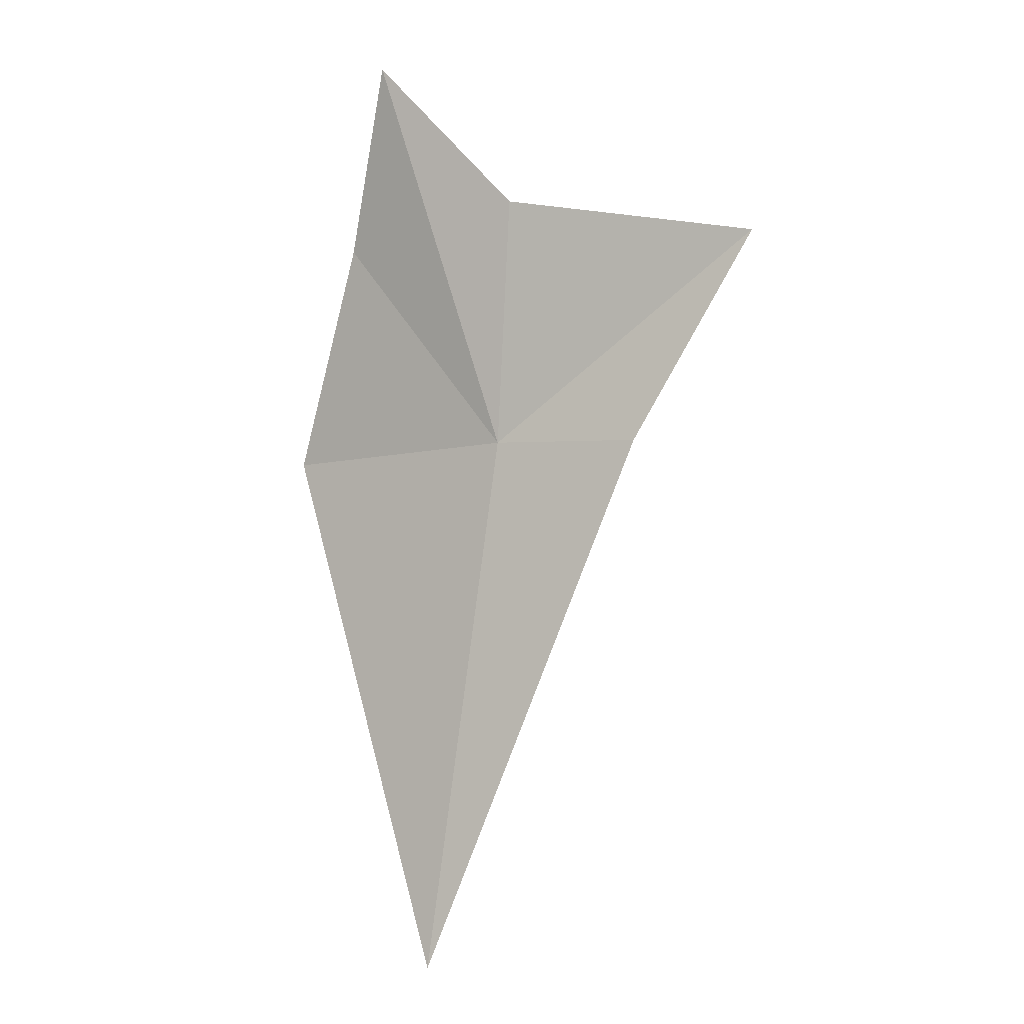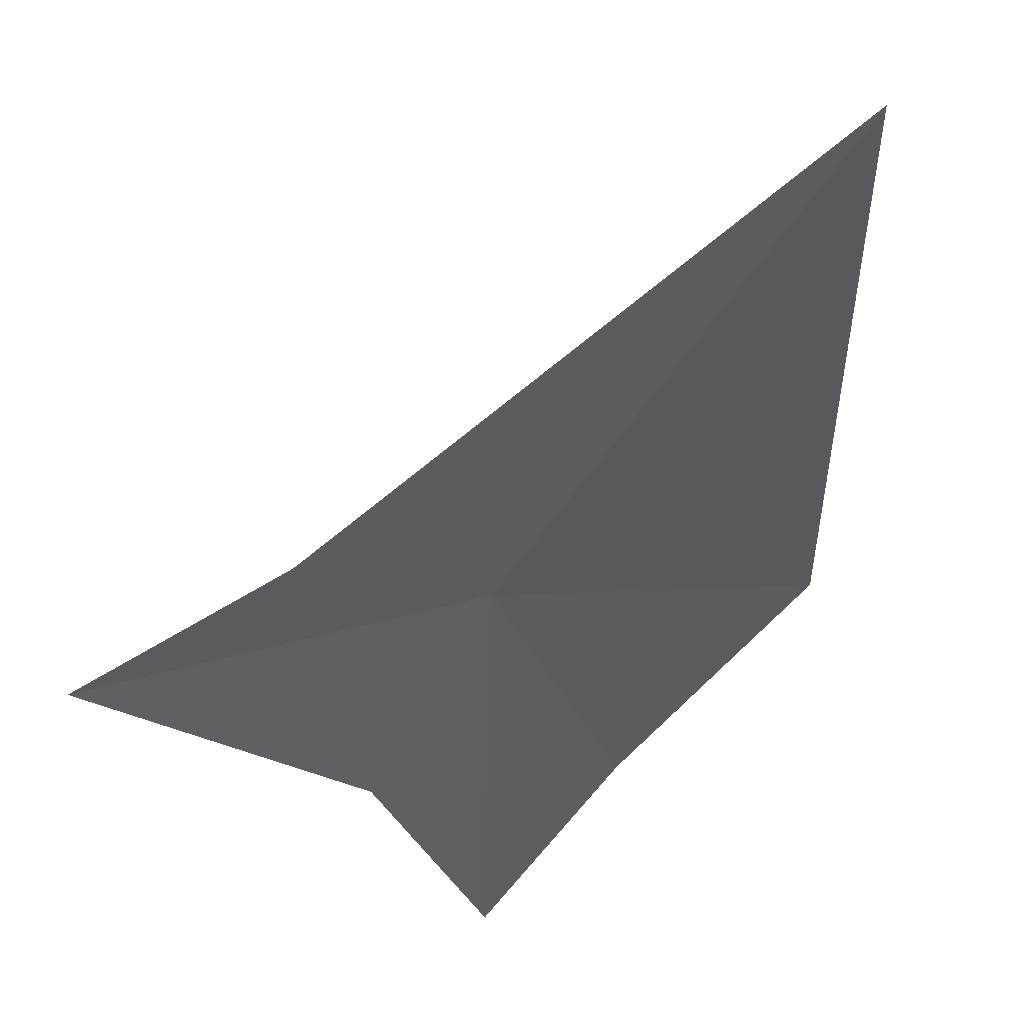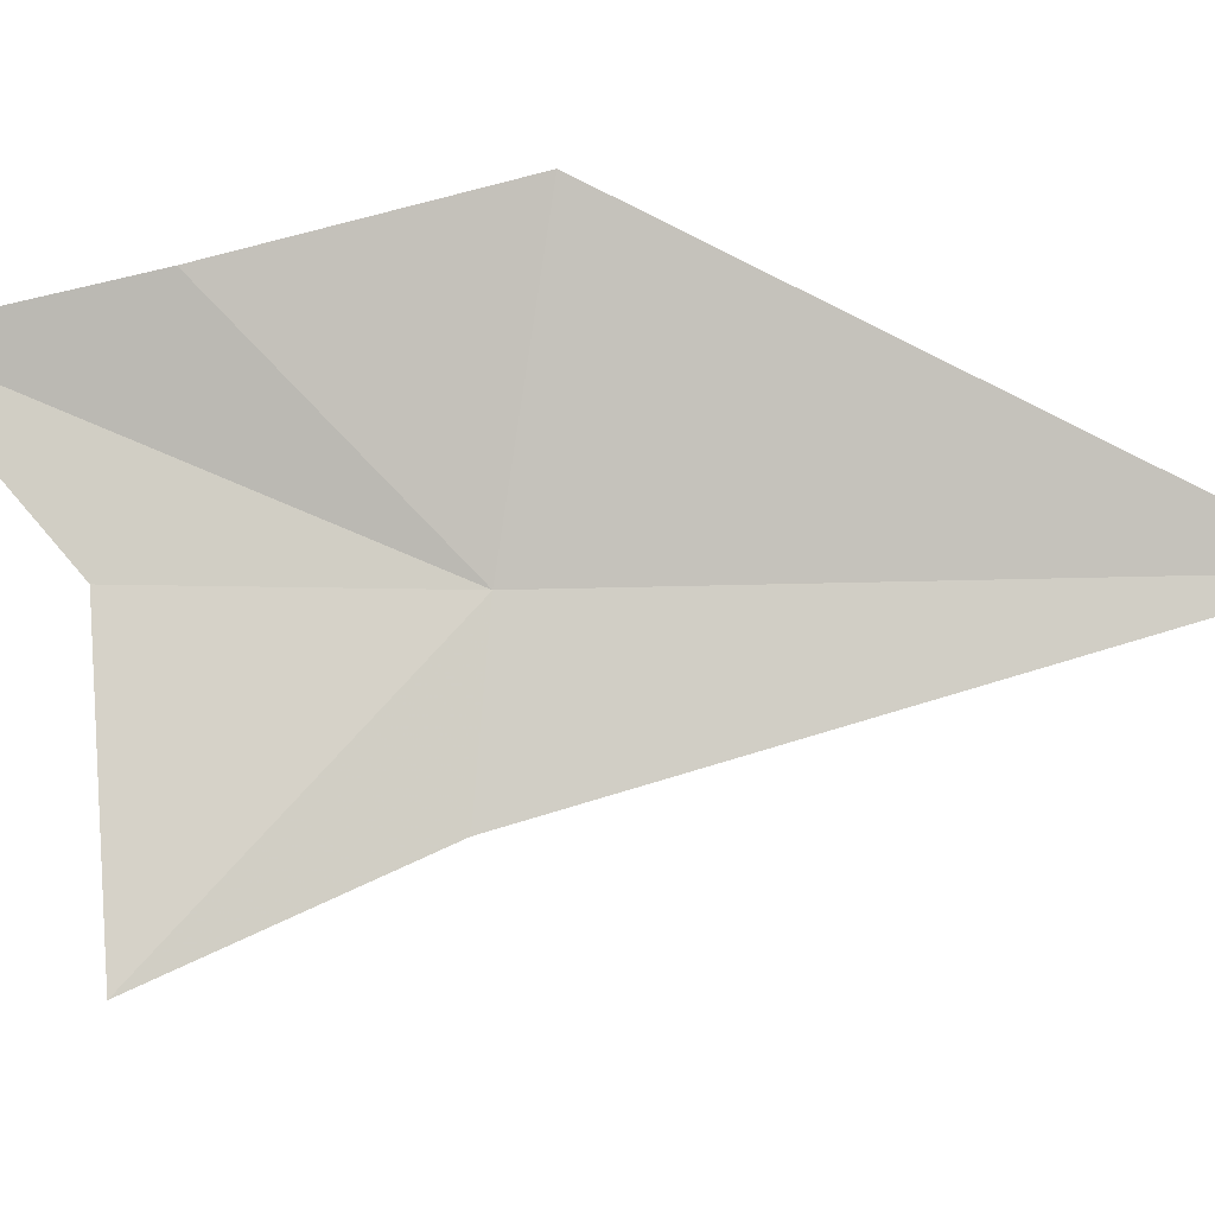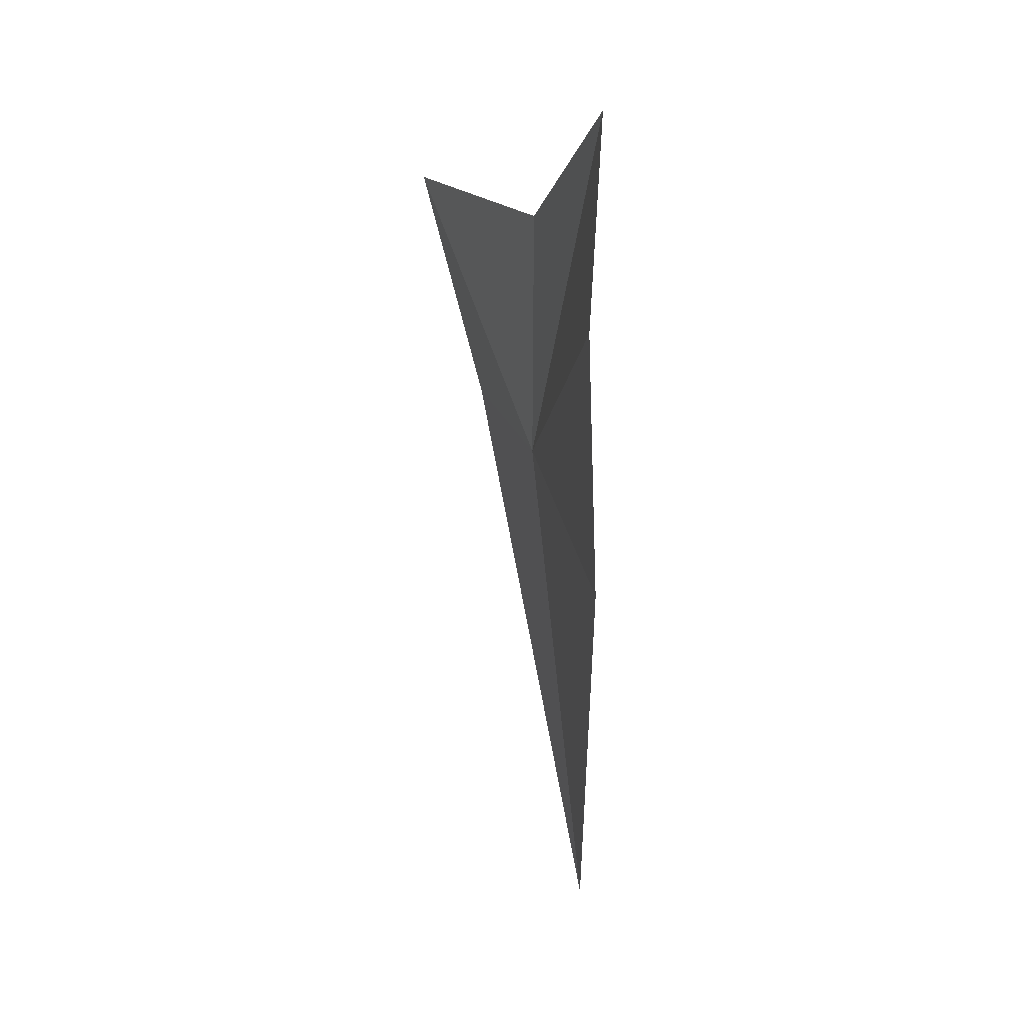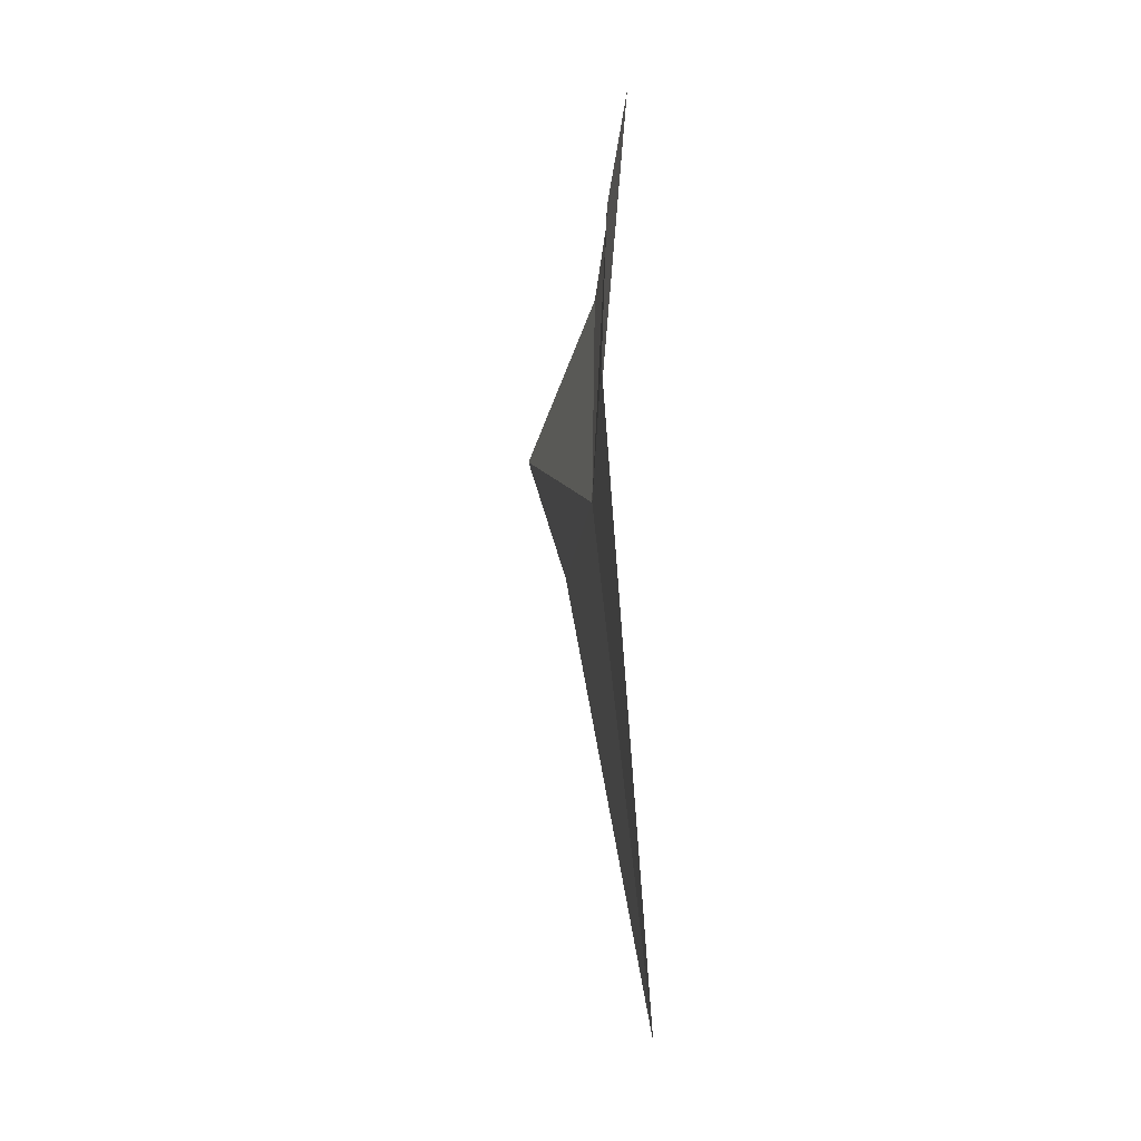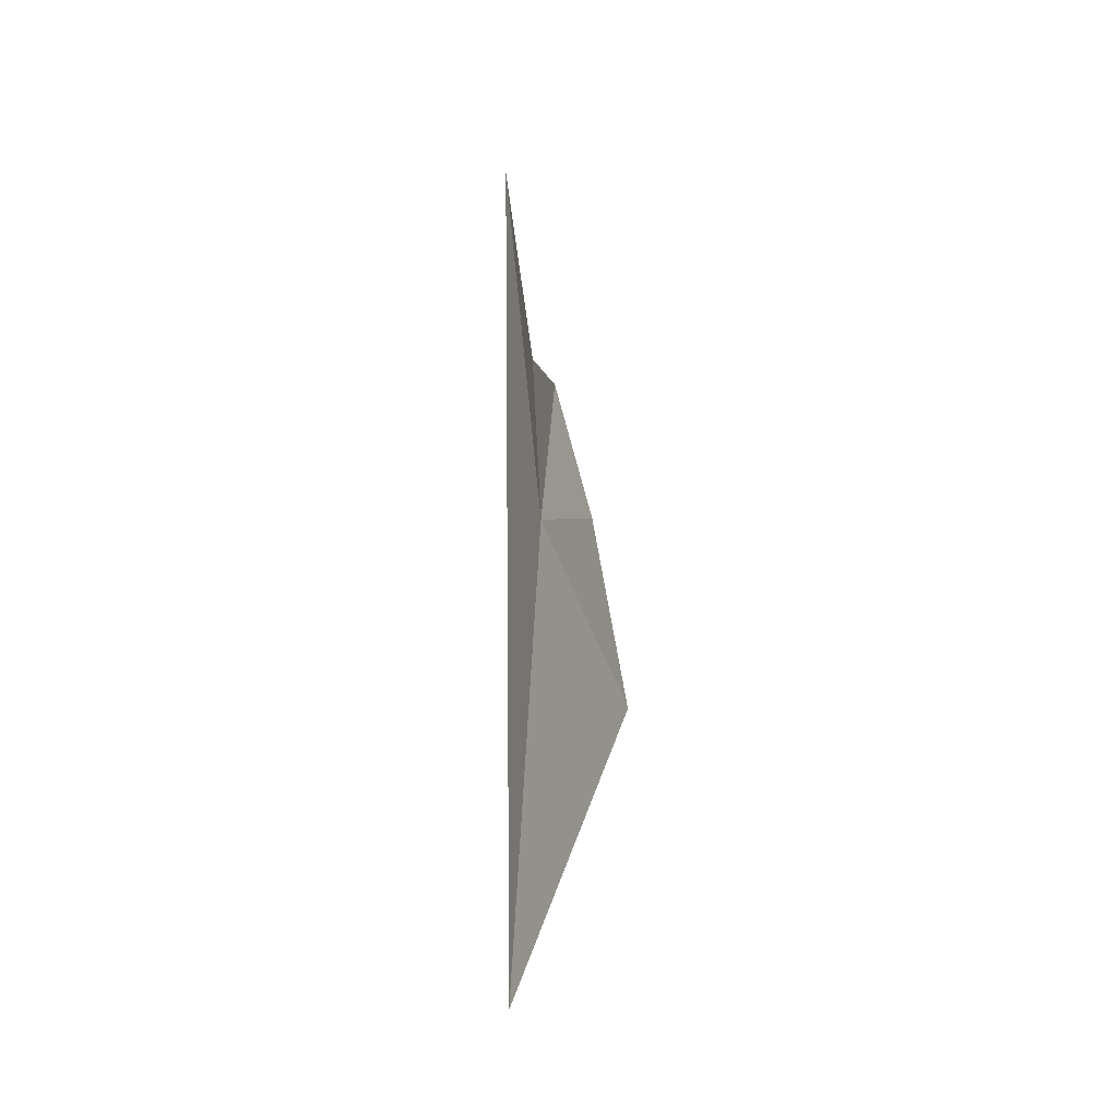
<metadata>
{"format":"obj","ext":"obj","renderer":"f3d","projection":"perspective","resolution":1024,"background":"white","views":[{"elev":-0.9,"azim":19.0,"up":"+Z"},{"elev":-42.1,"azim":160.8,"up":"+Y"},{"elev":76.7,"azim":95.0,"up":"+Y"},{"elev":29.4,"azim":-117.3,"up":"+Z"},{"elev":-28.9,"azim":-106.1,"up":"+Z"},{"elev":-49.0,"azim":95.4,"up":"+Z"}]}
</metadata>
<code>
v 7.067 29.94 18.87
v 8.749 29.89 20.16
v 8.006 29.84 18.87
v 7.166 29.89 20.42
v 6.654 29.76 15.5
v 6.257 29.95 21.35
v 5.952 30.18 20.19
v 5.5 30.36 18.76
f 1 2 3
f 1 3 5
f 1 6 4
f 1 7 6
f 1 8 7
f 1 4 2
f 1 5 8

</code>
